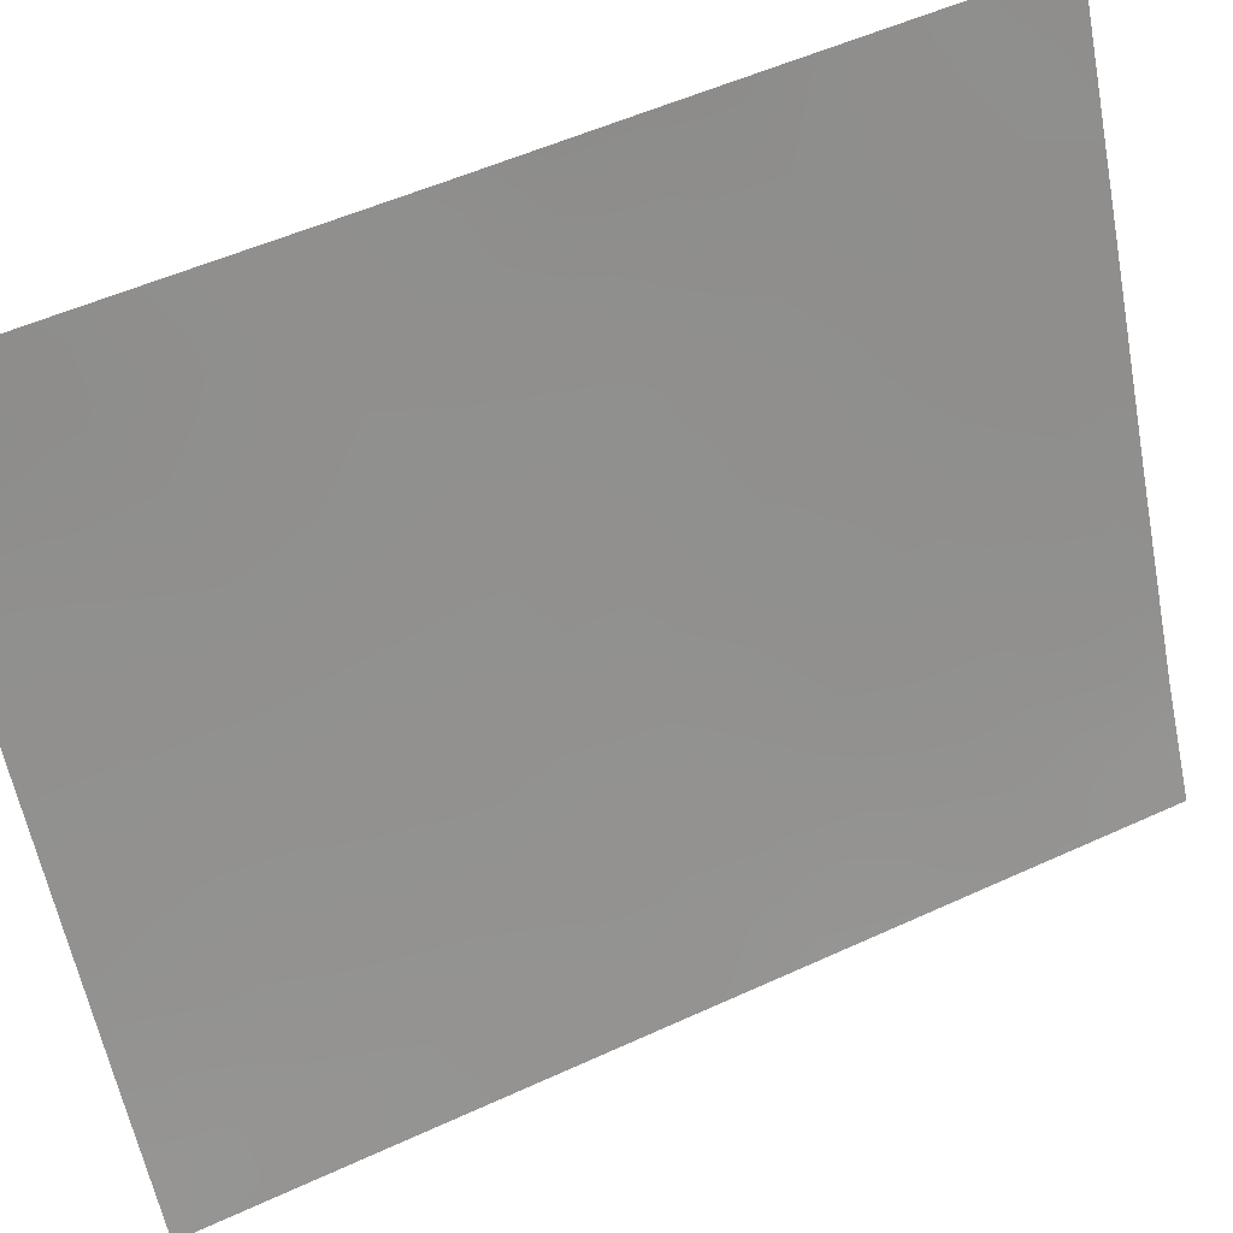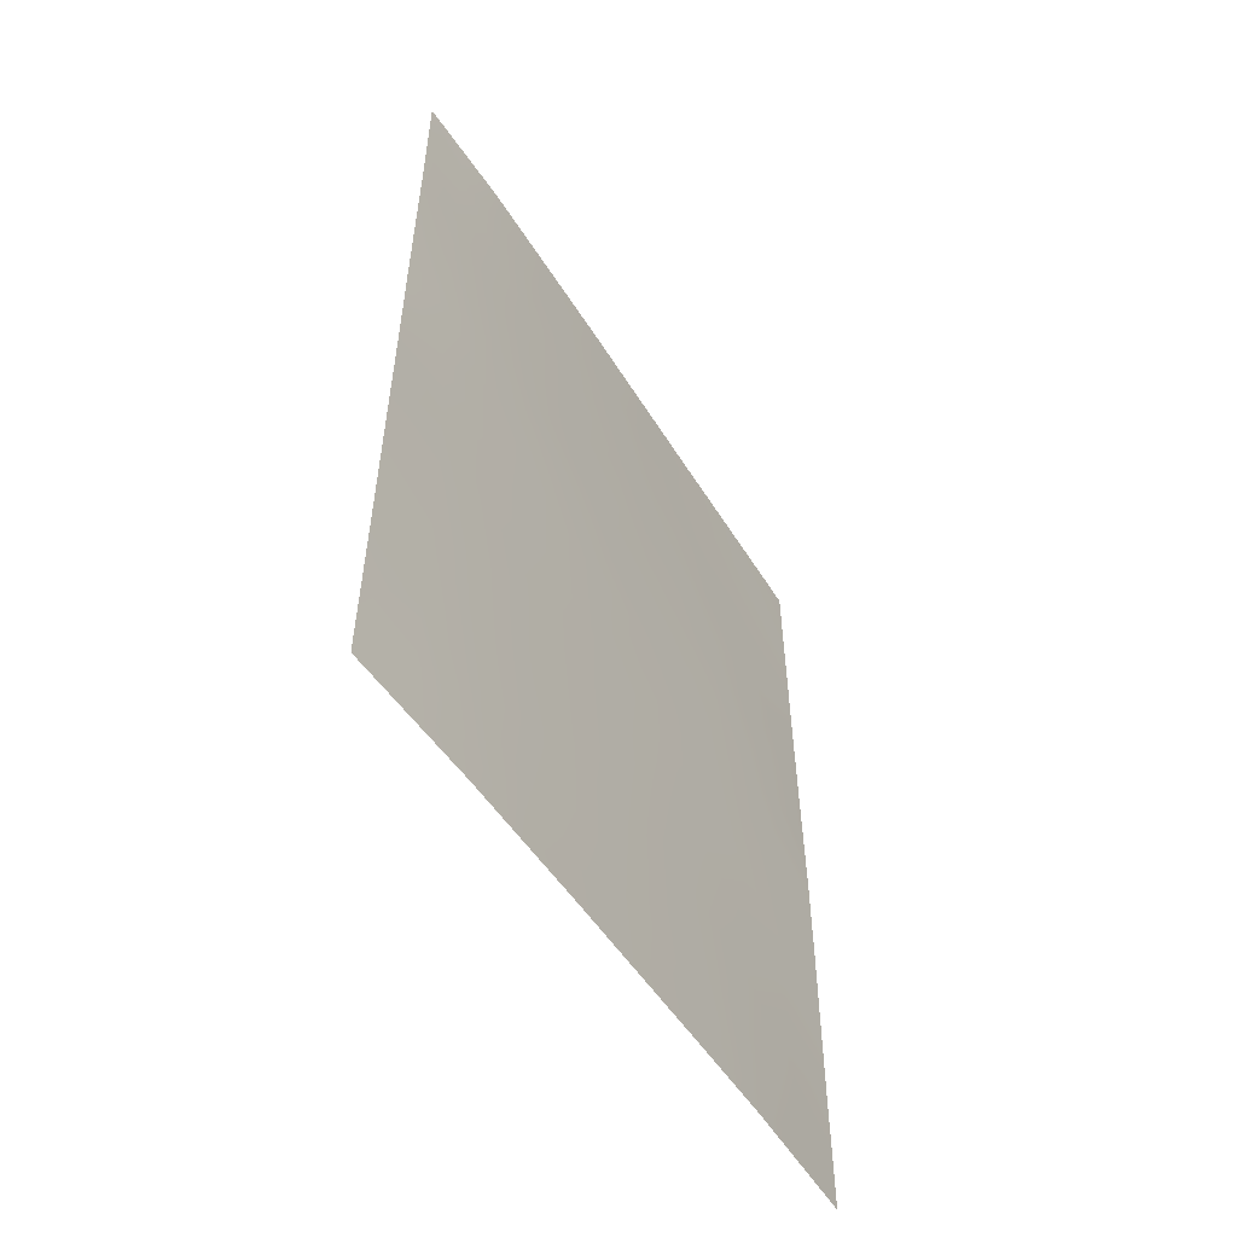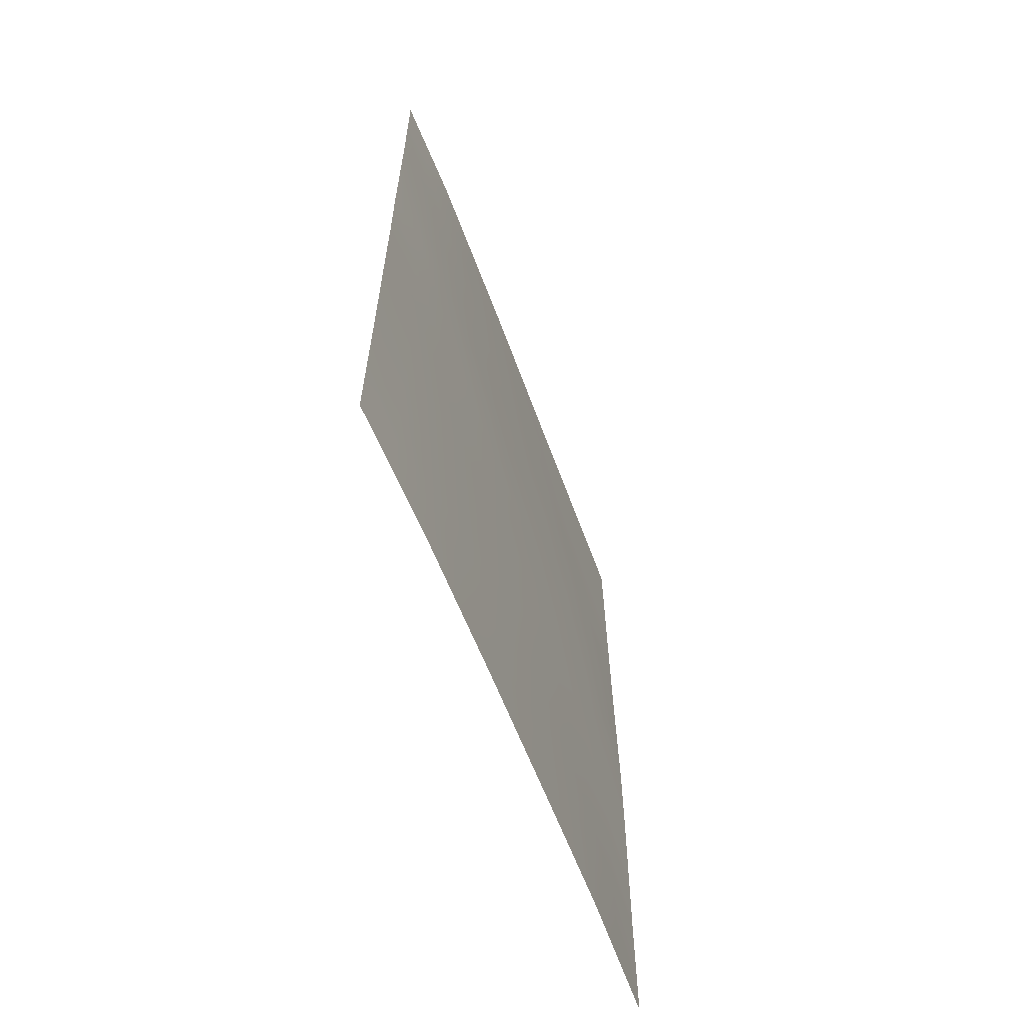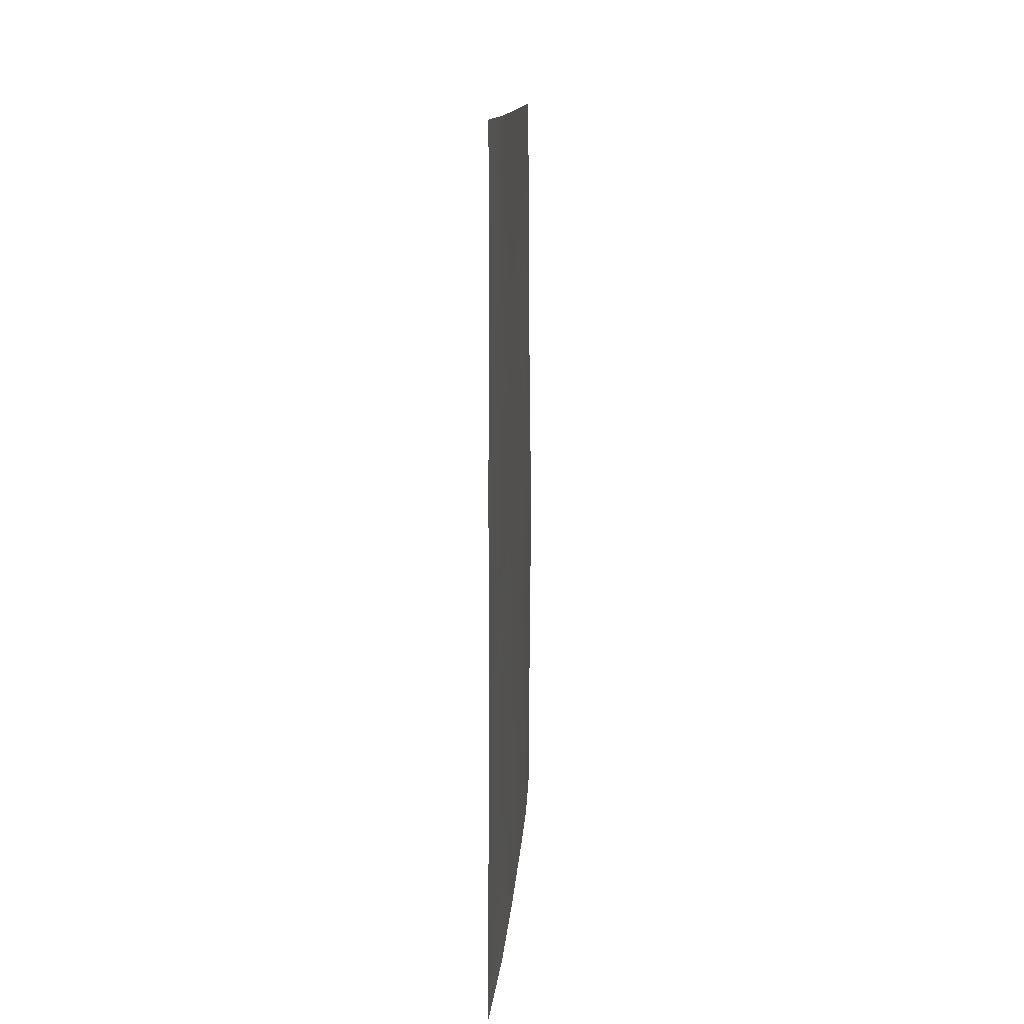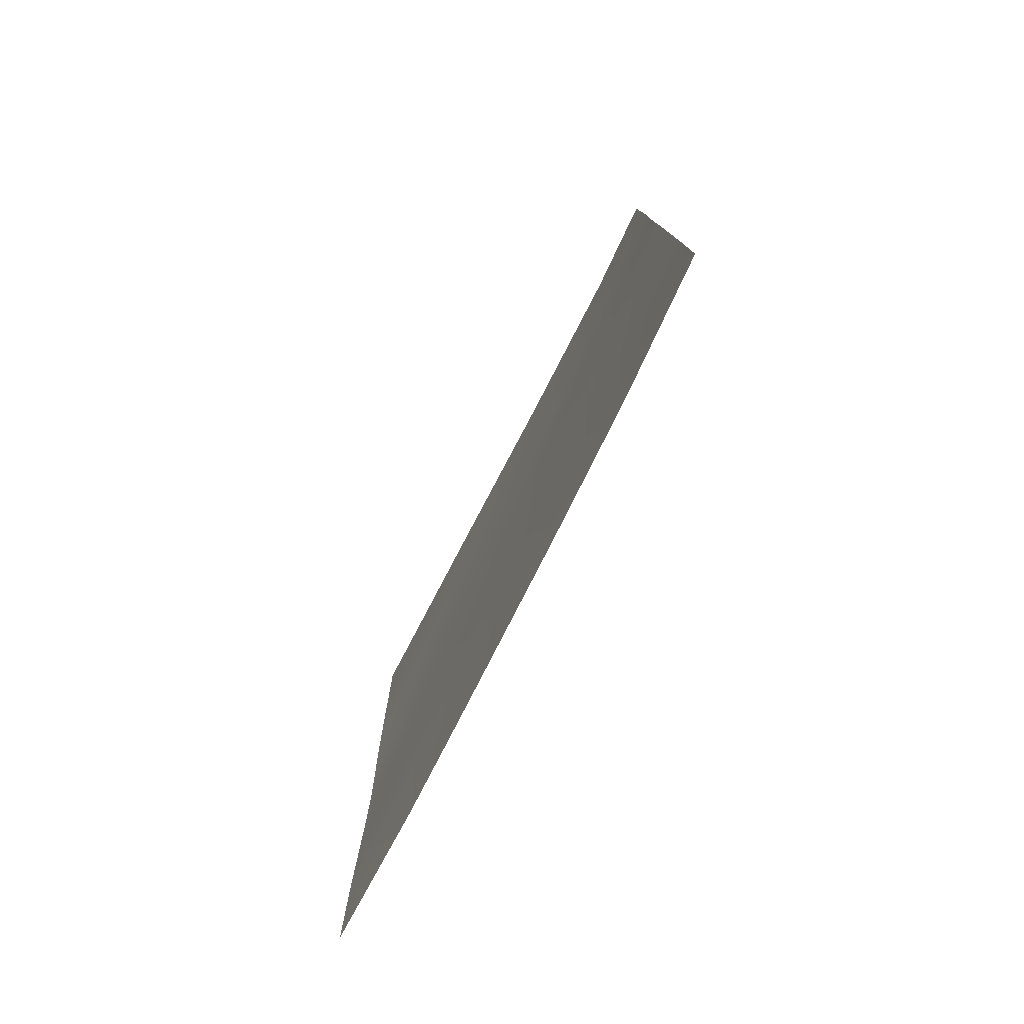
<metadata>
{"format":"obj","ext":"obj","renderer":"f3d","projection":"perspective","resolution":1024,"background":"white","views":[{"elev":52.6,"azim":-116.3,"up":"+Y"},{"elev":-53.2,"azim":5.9,"up":"+Z"},{"elev":-62.6,"azim":-4.9,"up":"+Z"},{"elev":12.9,"azim":-22.2,"up":"+Z"},{"elev":-78.7,"azim":-52.8,"up":"+Z"}]}
</metadata>
<code>
v -95.43 61.69 47.12
v -95.4 61.73 48.94
v -96.57 59.42 43.93
v -96.58 59.43 45.29
v -93.33 66.05 46.22
v -94.15 64.34 46.7
v -95.83 60.86 48.49
v -92.38 68.17 49.61
v -92.38 68.17 50
v -94.82 62.92 38
v -94.56 63.49 48.44
v -94.76 63.07 50
v -92.37 68.15 47.24
v -92.57 67.77 50
v -92.36 68.13 39.78
v -93.11 66.49 39.03
v -95.01 62.54 45.29
v -92.35 68.11 42.09
v -96.58 59.44 40.31
v -95.7 61.16 38
v -96.59 59.46 38
v -92.36 68.13 45.42
v -92.88 67 45.45
v -96.56 59.4 47.76
v -92.35 68.1 43.38
v -93.14 66.4 38
v -92.36 68.13 38
v -96.58 59.43 42.86
v -95.69 61.18 41.68
v -96.57 59.41 50
v -95.87 60.75 50
v -94.03 64.58 44.81
v -93.65 65.46 50
v -93.74 65.15 38
v -93.18 66.36 41.02
v -93.91 64.8 42.45
v -96.19 60.16 45.78
v -95.75 61.07 43.96
v -93.95 64.72 39.7
v -94.76 63.06 42.89
v -94.84 62.9 40.5
v -95.7 61.16 39.4
v -93.13 66.45 43.15
v -93.06 66.72 48.31
v -96.57 59.42 44.61
v -96.2 60.14 44.56
v -95.45 61.63 48.04
v -92.83 67.21 49.18
v -93.55 65.57 42.76
v -93.17 66.37 42.1
v -95.8 60.94 45.12
v -95.36 61.84 44.59
v -95.45 61.63 45.54
v -92.37 68.14 46.33
v -92.58 67.68 46.24
v -95.28 62.02 43.44
v -94.84 62.9 44.18
v -93.11 66.61 50
v -93.32 66.16 49.13
v -92.62 67.54 44.38
v -93.04 66.64 44.21
v -92.77 67.21 43.5
v -92.74 67.3 39.46
v -92.74 67.3 38.57
v -92.36 68.13 38.89
v -92.75 67.26 38
v -96.58 59.43 41.58
v -96.14 60.3 41.04
v -96.14 60.3 42.25
v -92.86 67.09 46.7
v -96.22 60.08 50
v -96.23 60.06 49.29
v -95.72 61.06 49.35
v -92.36 68.12 44.4
v -96.16 60.26 43.43
v -94.27 64.07 44.21
v -94.48 63.65 45.05
v -92.35 68.12 40.93
v -92.76 67.24 41.54
v -92.76 67.26 40.46
v -96.57 59.42 46.52
v -96.22 60.09 46.94
v -95.77 60.99 46.33
v -95.87 60.78 47.49
v -93.14 66.44 39.99
v -95.25 62.07 42.28
v -95.71 61.15 42.84
v -95.7 61.16 40.51
v -96.15 60.29 39.86
v -96.23 60.06 48.13
v -94.21 64.26 50
v -94.63 63.35 49.26
v -94.23 64.2 49.08
v -93.46 65.75 38.55
v -93.51 65.65 39.43
v -93.87 64.89 38.8
v -95.32 61.91 50
v -95.04 62.5 49.36
v -93.44 65.78 38
v -95.7 61.17 38.52
v -95.26 62.04 38
v -94.84 62.91 41.66
v -95.26 62.05 41.11
v -93.84 65.05 49.16
v -93.59 65.57 48.12
v -95 62.59 47.75
v -95.02 62.54 48.62
v -92.78 67.29 47.67
v -92.38 68.16 48.43
v -92.75 67.25 42.61
v -93.7 65.28 45.55
v -93.78 65.11 46.45
v -94.11 64.41 45.78
v -94.48 63.66 46.42
v -94.46 63.69 47.44
v -93.95 64.79 47.38
v -94.11 64.47 48.3
v -95.25 62.05 46.23
v -93.58 65.51 40.39
v -94.92 62.74 46.82
v -96.56 59.41 48.88
v -95.26 62.06 39.94
v -94.7 63.17 38.66
v -94.28 64.04 38
v -96.16 60.29 38.8
v -96.15 60.31 38
v -94.28 64.05 42.73
v -94.49 63.61 42.03
v -93.66 65.35 41.57
v -96.59 59.45 39.16
v -93.51 65.65 43.86
v -93.94 64.76 43.41
v -93.39 65.92 44.98
v -93.21 66.36 47.34
v -93.57 65.58 47.11
v -94.04 64.54 40.68
v -94.47 63.67 41.05
v -94.15 64.32 41.73
v -94.66 63.28 45.86
v -94.81 62.96 39.43
v -94.42 63.76 39.96
v -94.35 63.89 39.09
v -94.41 63.78 43.52
v -93.78 65.1 44.51
v -95.26 62.06 38.88
f 45 3 46
f 14 8 9
f 49 129 50
f 52 53 51
f 54 13 55
f 52 56 57
f 60 61 62
f 63 64 65
f 27 64 66
f 67 68 69
f 13 70 55
f 73 72 7
f 25 74 60
f 76 77 57
f 78 79 80
f 24 81 82
f 82 83 84
f 63 80 85
f 86 56 87
f 88 68 89
f 7 90 84
f 91 92 93
f 94 95 96
f 97 73 2
f 34 99 94
f 102 86 103
f 59 104 105
f 47 106 107
f 110 50 79
f 111 112 113
f 75 69 87
f 115 116 117
f 95 85 119
f 107 92 98
f 72 121 90
f 122 103 88
f 123 124 142
f 100 125 126
f 127 40 128
f 140 123 142
f 89 130 125
f 43 110 62
f 49 131 132
f 132 76 143
f 32 144 111
f 108 134 70
f 135 134 105
f 135 116 112
f 136 137 141
f 128 102 137
f 136 119 129
f 133 131 61
f 93 117 104
f 4 46 37
f 46 4 45
f 84 47 7
f 47 2 7
f 14 48 8
f 43 49 50
f 49 36 129
f 50 129 35
f 37 46 51
f 46 3 75
f 38 52 51
f 52 17 53
f 22 55 23
f 55 22 54
f 17 52 57
f 52 38 56
f 57 56 40
f 44 48 59
f 59 58 33
f 25 60 62
f 60 23 61
f 62 61 43
f 15 63 65
f 63 16 64
f 65 64 27
f 16 26 64
f 66 64 26
f 28 67 69
f 67 19 68
f 69 68 29
f 70 23 55
f 23 70 5
f 73 31 72
f 71 30 72
f 2 73 7
f 72 31 71
f 74 22 60
f 23 60 22
f 75 3 28
f 40 143 57
f 57 77 17
f 15 78 80
f 78 18 79
f 80 79 35
f 81 4 37
f 82 37 83
f 84 83 1
f 16 63 85
f 63 15 80
f 85 80 35
f 29 86 87
f 86 40 56
f 87 56 38
f 42 88 89
f 88 29 68
f 89 68 19
f 1 47 84
f 33 91 104
f 91 12 92
f 93 92 11
f 34 94 96
f 94 16 95
f 96 95 39
f 12 97 98
f 97 31 73
f 98 97 2
f 26 94 99
f 94 26 16
f 101 123 145
f 101 100 20
f 41 102 103
f 102 40 86
f 103 86 29
f 44 59 105
f 59 33 104
f 2 47 107
f 47 1 106
f 107 106 11
f 8 48 109
f 109 108 13
f 18 110 79
f 110 43 50
f 79 50 35
f 32 111 113
f 111 5 112
f 113 112 6
f 113 6 114
f 38 75 87
f 75 28 69
f 87 69 29
f 11 115 117
f 115 6 116
f 117 116 105
f 1 83 118
f 83 37 51
f 39 95 119
f 95 16 85
f 119 85 35
f 114 120 139
f 6 115 114
f 2 107 98
f 107 11 92
f 98 92 12
f 7 72 90
f 90 121 24
f 42 122 88
f 122 41 103
f 88 103 29
f 96 124 34
f 20 100 126
f 100 42 125
f 126 125 21
f 138 127 128
f 141 140 142
f 42 89 125
f 89 19 130
f 125 130 21
f 110 25 62
f 25 110 18
f 36 49 132
f 49 43 131
f 36 132 127
f 132 131 144
f 23 5 133
f 111 133 5
f 13 108 70
f 108 44 134
f 70 134 5
f 135 5 134
f 105 134 44
f 5 135 112
f 135 105 116
f 112 116 6
f 39 136 141
f 136 138 137
f 141 137 41
f 138 128 137
f 128 40 102
f 137 102 41
f 138 136 129
f 136 39 119
f 129 119 35
f 23 133 61
f 61 131 43
f 93 11 117
f 104 117 105
f 115 106 120
f 81 37 82
f 114 115 120
f 115 11 106
f 118 120 1
f 127 138 36
f 129 36 138
f 140 122 145
f 90 24 82
f 104 91 93
f 77 139 17
f 83 51 53
f 118 53 17
f 122 140 41
f 41 140 141
f 123 10 124
f 46 75 38
f 142 124 96
f 51 46 38
f 118 83 53
f 39 142 96
f 141 142 39
f 120 106 1
f 90 82 84
f 145 100 101
f 48 14 58
f 59 48 58
f 123 140 145
f 113 114 139
f 132 143 127
f 72 30 121
f 143 76 57
f 10 123 101
f 32 113 77
f 127 143 40
f 139 120 118
f 139 118 17
f 76 32 77
f 144 133 111
f 76 144 32
f 132 144 76
f 133 144 131
f 100 145 42
f 145 122 42
f 113 139 77
f 109 48 44
f 109 44 108

</code>
